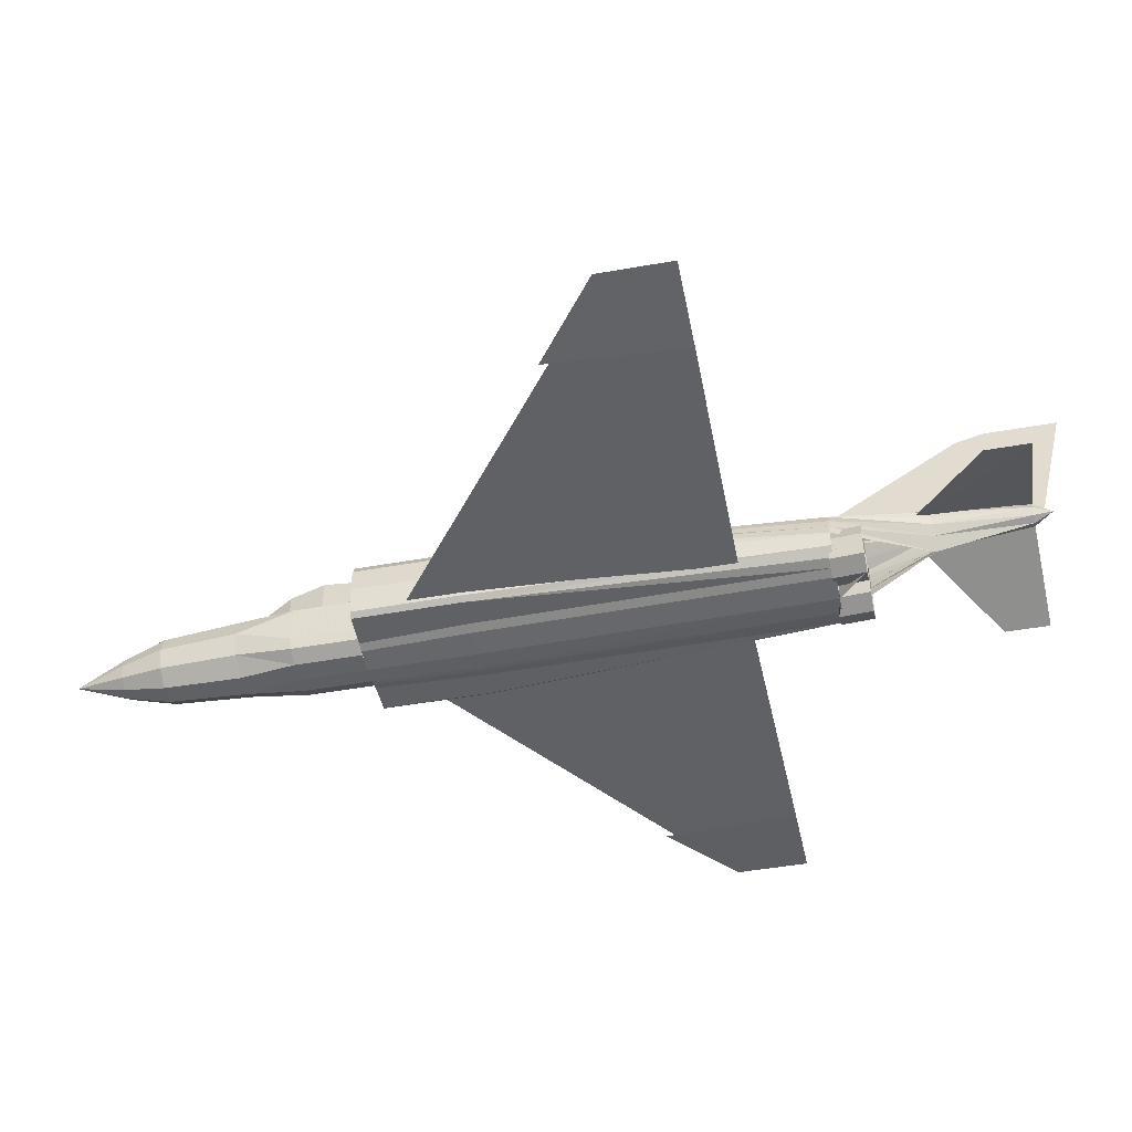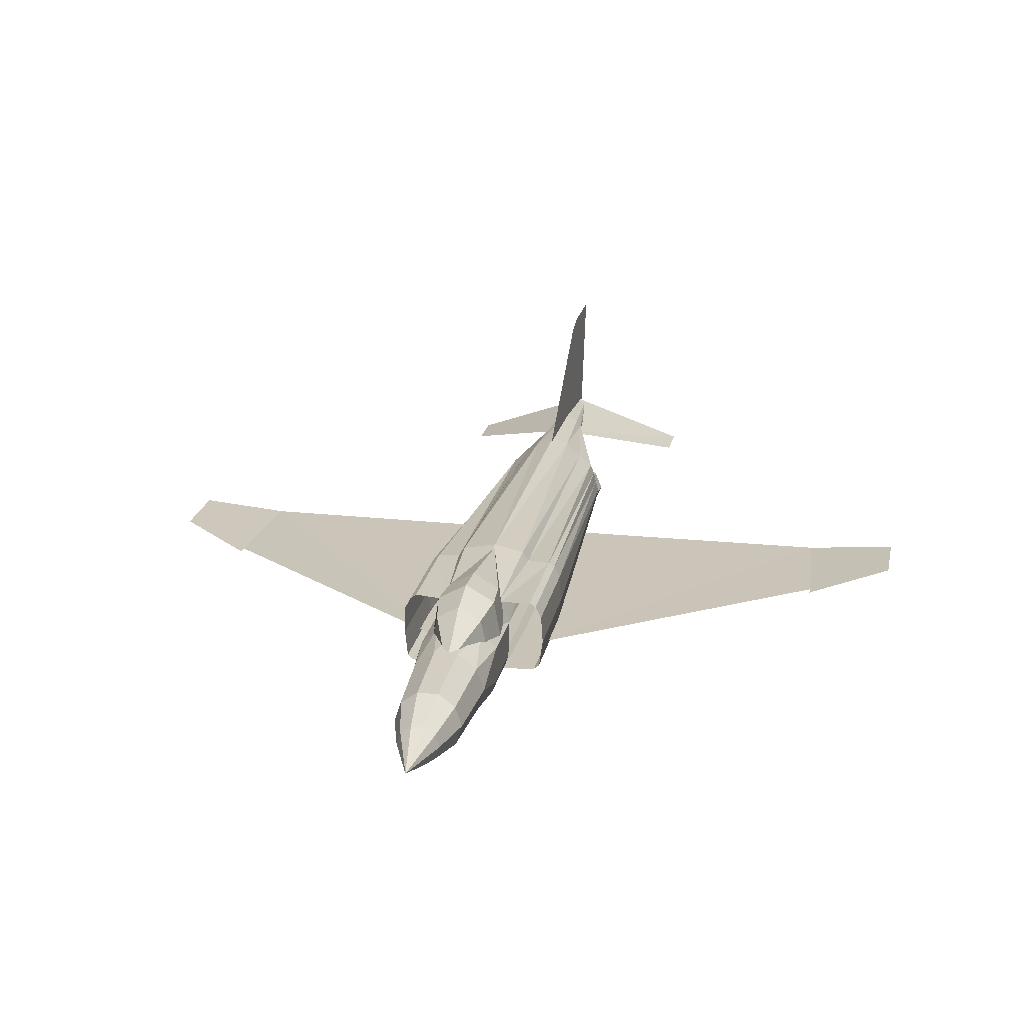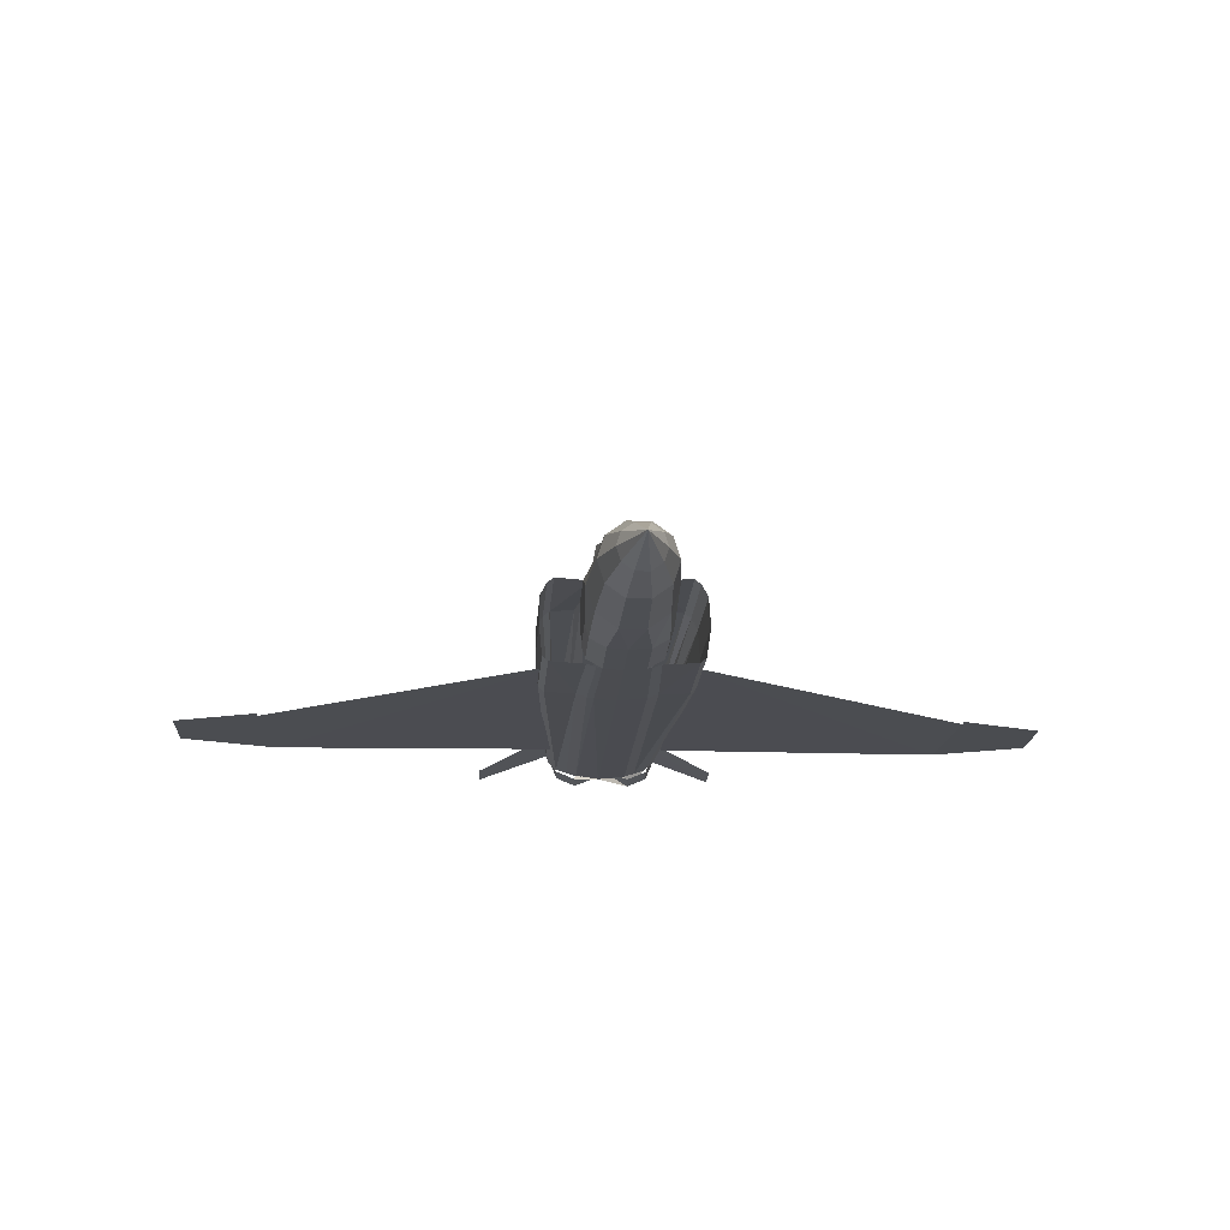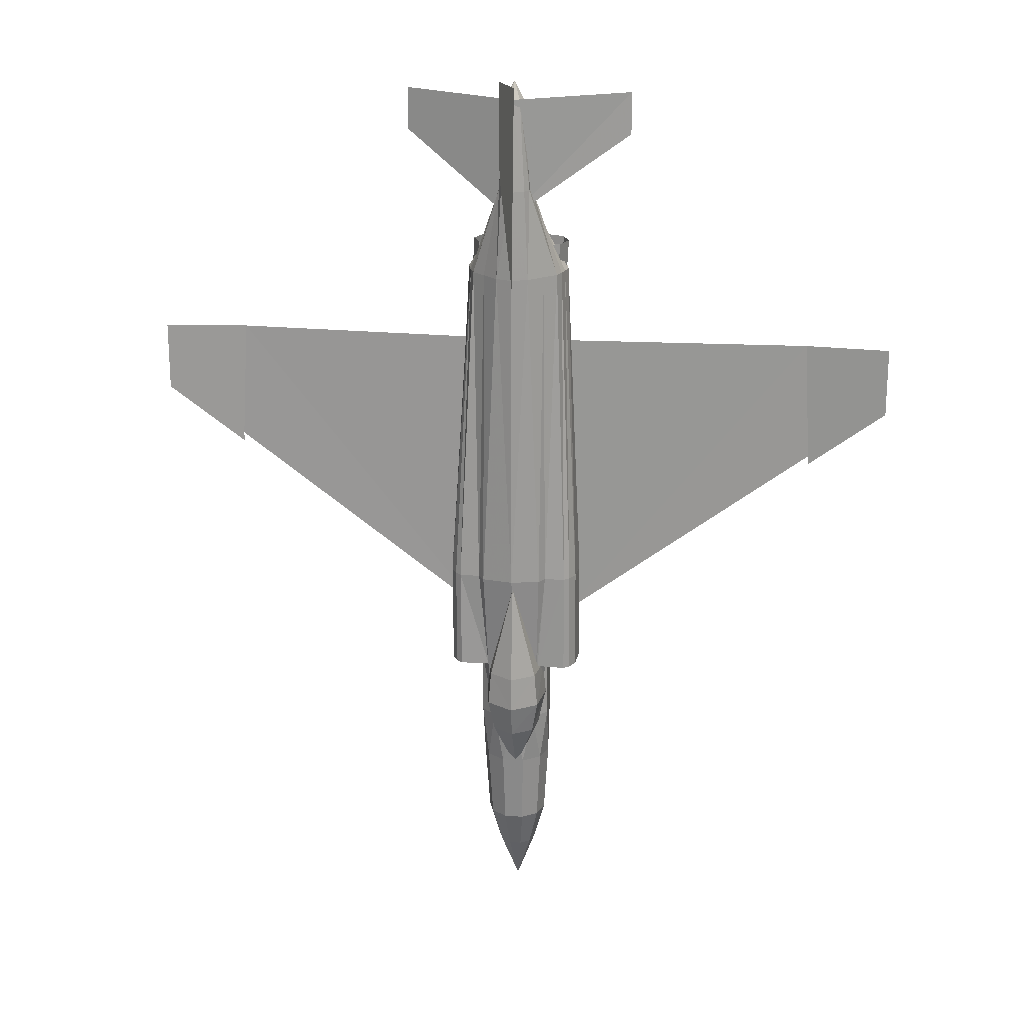
<metadata>
{"format":"obj","ext":"obj","renderer":"f3d","projection":"perspective","resolution":1024,"background":"white","views":[{"elev":-46.2,"azim":-78.5,"up":"+Y"},{"elev":20.4,"azim":-169.0,"up":"+Y"},{"elev":-15.4,"azim":177.0,"up":"+Y"},{"elev":20.6,"azim":-172.5,"up":"+Z"}]}
</metadata>
<code>
v 0.4391 0.1164 0.3065
v 0.442 0.1166 0.2711
v 0.4361 0.1107 0.2376
v 0.442 0.08012 0.2392
v 0.4482 0.07828 0.2731
v 0.4451 0.08194 0.3083
v 0.3849 0.08194 0.3083
v 0.3817 0.07828 0.2731
v 0.388 0.08012 0.2392
v 0.3938 0.1107 0.2376
v 0.3879 0.1166 0.2711
v 0.3909 0.1164 0.3065
v 0.415 0.1178 0.408
v 0.415 0.1305 0.3058
v 0.415 0.1323 0.2703
v 0.415 0.1233 0.237
v 0.415 0.08777 0.1804
v 0.3631 0.04019 0.3548
v 0.1042 0.04019 0.5486
v 0.1042 0.04019 0.5394
v 0.025 0.04711 0.6009
v 0.025 0.04711 0.6716
v 0.1114 0.03956 0.6716
v 0.3644 0.04019 0.6685
v 0.4655 0.04019 0.6685
v 0.7185 0.03956 0.6716
v 0.8049 0.04711 0.6716
v 0.8049 0.04711 0.6009
v 0.7257 0.04019 0.5394
v 0.7257 0.04019 0.5486
v 0.4668 0.04019 0.3548
v 0.299 0.06843 0.8976
v 0.299 0.06843 0.9407
v 0.4149 0.1105 0.9376
v 0.5304 0.06843 0.9407
v 0.5304 0.06843 0.8976
v 0.4183 0.1092 0.8161
v 0.4149 0.1069 0.9484
v 0.4149 0.2206 0.975
v 0.4149 0.2206 0.9058
v 0.4149 0.2133 0.8781
v 0.4149 0.1105 0.7208
v 0.3886 0.07967 0.7815
v 0.3886 0.02964 0.7815
v 0.4389 0.02964 0.7815
v 0.4389 0.07967 0.7815
v 0.4151 0.1008 0.9554
v 0.4089 0.09297 0.9371
v 0.4162 0.08996 0.9371
v 0.4234 0.09297 0.9371
v 0.4265 0.1002 0.9371
v 0.4234 0.1075 0.9371
v 0.4162 0.1105 0.9371
v 0.4089 0.1075 0.9371
v 0.4059 0.1002 0.9371
v 0.4159 0.1191 0.845
v 0.4146 0.06935 0.8449
v 0.4052 0.08067 0.8449
v 0.3991 0.1064 0.8449
v 0.3989 0.08981 0.8449
v 0.4037 0.1129 0.8449
v 0.3986 0.09878 0.8449
v 0.432 0.09878 0.8449
v 0.4277 0.1129 0.8449
v 0.4316 0.08981 0.8449
v 0.4307 0.1064 0.8449
v 0.423 0.08067 0.8449
v 0.4144 0.06935 0.8449
v 0.4407 0.07967 0.7498
v 0.423 0.07234 0.7498
v 0.4407 0.02964 0.7498
v 0.4584 0.03697 0.7498
v 0.3728 0.03697 0.7498
v 0.3905 0.02964 0.7498
v 0.4081 0.07234 0.7498
v 0.3905 0.07967 0.7498
v 0.4686 0.06103 0.7532
v 0.4659 0.04709 0.7532
v 0.4662 0.07135 0.7532
v 0.4473 0.1014 0.7532
v 0.4638 0.08126 0.7532
v 0.4323 0.1153 0.7532
v 0.4599 0.09093 0.7532
v 0.439 0.03317 0.7532
v 0.4481 0.036 0.7532
v 0.458 0.03923 0.7532
v 0.3738 0.03923 0.7532
v 0.3837 0.036 0.7532
v 0.3928 0.03317 0.7532
v 0.3719 0.09093 0.7532
v 0.3996 0.1153 0.7532
v 0.368 0.08126 0.7532
v 0.3845 0.1014 0.7532
v 0.3656 0.07135 0.7532
v 0.3659 0.04709 0.7532
v 0.3632 0.06103 0.7532
v 0.418 0.03046 0.7532
v 0.4162 0.1213 0.7533
v 0.3982 0.05666 0.07485
v 0.4018 0.068 0.07485
v 0.4115 0.07501 0.07485
v 0.4234 0.07501 0.07485
v 0.433 0.068 0.07485
v 0.4367 0.05666 0.07485
v 0.433 0.04533 0.07485
v 0.4234 0.03832 0.07485
v 0.4115 0.03832 0.07485
v 0.4018 0.04533 0.07485
v 0.3477 0.06161 0.3109
v 0.3513 0.03628 0.3109
v 0.3494 0.08694 0.3109
v 0.355 0.09707 0.3109
v 0.3606 0.1014 0.3109
v 0.3562 0.03194 0.3109
v 0.4781 0.03194 0.3109
v 0.4831 0.03628 0.3109
v 0.485 0.08694 0.3109
v 0.4738 0.1014 0.3109
v 0.4856 0.06161 0.3109
v 0.4794 0.09707 0.3109
v 0.4799 0.09771 0.4163
v 0.4861 0.06231 0.4163
v 0.4744 0.102 0.4163
v 0.4855 0.0876 0.4163
v 0.4837 0.03703 0.4163
v 0.4787 0.03269 0.4163
v 0.3759 0.08795 0.4163
v 0.3564 0.03269 0.4163
v 0.383 0.03125 0.4163
v 0.3923 0.02836 0.4163
v 0.3608 0.102 0.4163
v 0.3874 0.1122 0.4163
v 0.3552 0.09771 0.4163
v 0.3815 0.1035 0.4163
v 0.4536 0.1035 0.4163
v 0.4478 0.1122 0.4163
v 0.4428 0.02836 0.4163
v 0.4521 0.03125 0.4163
v 0.3496 0.0876 0.4163
v 0.3515 0.03703 0.4163
v 0.3479 0.06231 0.4163
v 0.4371 0.02727 0.4163
v 0.418 0.02559 0.4163
v 0.4161 0.1182 0.4164
v 0.4162 0.1068 0.311
v 0.399 0.02649 0.3109
v 0.4178 0.025 0.3109
v 0.4347 0.02649 0.3109
v 0.4479 0.02999 0.3109
v 0.4397 0.02744 0.3109
v 0.4441 0.1014 0.3109
v 0.4444 0.09885 0.3109
v 0.3894 0.1001 0.3109
v 0.3908 0.1014 0.3109
v 0.3952 0.02744 0.3109
v 0.387 0.02999 0.3109
v 0.4168 0.05394 0.025
v 0.3922 0.04088 0.1162
v 0.4078 0.02955 0.1162
v 0.4271 0.02955 0.1162
v 0.4427 0.04088 0.1162
v 0.4486 0.05922 0.1162
v 0.4427 0.07755 0.1162
v 0.4271 0.08889 0.1162
v 0.4078 0.08889 0.1162
v 0.3922 0.07755 0.1162
v 0.3862 0.05922 0.1162
v 0.3814 0.06102 0.191
v 0.3883 0.08218 0.191
v 0.4063 0.09525 0.191
v 0.4286 0.09525 0.191
v 0.4466 0.08218 0.191
v 0.4534 0.06102 0.191
v 0.4466 0.03986 0.191
v 0.4286 0.02679 0.191
v 0.4063 0.02679 0.191
v 0.3883 0.03986 0.191
v 0.3807 0.08003 0.3109
v 0.3818 0.04433 0.3109
v 0.385 0.03413 0.3109
v 0.4487 0.03413 0.3109
v 0.4519 0.04433 0.3109
v 0.453 0.08003 0.3109
v 0.4383 0.09533 0.246
v 0.4531 0.08003 0.246
v 0.452 0.04433 0.246
v 0.4487 0.03413 0.246
v 0.4348 0.02649 0.246
v 0.4179 0.025 0.246
v 0.3991 0.02649 0.246
v 0.3851 0.03413 0.246
v 0.3818 0.04433 0.246
v 0.3807 0.08003 0.246
v 0.3955 0.09533 0.246
v 0.4173 0.1004 0.246
v 0.3636 0.05466 0.7815
v 0.371 0.07234 0.7815
v 0.4063 0.07234 0.7815
v 0.4137 0.05466 0.7815
v 0.4063 0.03697 0.7815
v 0.371 0.03697 0.7815
v 0.4566 0.03697 0.7815
v 0.4212 0.03697 0.7815
v 0.4212 0.07234 0.7815
v 0.4566 0.07234 0.7815
v 0.4639 0.05466 0.7815
v 0.4657 0.05466 0.7498
v 0.4584 0.07234 0.7498
v 0.423 0.03697 0.7498
v 0.4081 0.03697 0.7498
v 0.4155 0.05466 0.7498
v 0.3728 0.07234 0.7498
v 0.3654 0.05466 0.7498
f 2 1 6
f 6 1 2
f 2 1 15
f 15 1 2
f 3 2 5
f 5 2 3
f 3 2 16
f 16 2 3
f 15 2 16
f 16 2 15
f 14 1 15
f 15 1 14
f 14 1 13
f 13 1 14
f 16 3 17
f 17 3 16
f 4 5 3
f 3 5 4
f 5 6 2
f 2 6 5
f 3 4 17
f 17 4 3
f 1 6 13
f 13 6 1
f 10 17 16
f 16 17 10
f 10 17 9
f 9 17 10
f 12 13 14
f 14 13 12
f 12 13 7
f 7 13 12
f 11 7 12
f 12 7 11
f 11 7 8
f 8 7 11
f 10 8 11
f 11 8 10
f 10 8 9
f 9 8 10
f 16 11 15
f 15 11 16
f 16 11 10
f 10 11 16
f 15 12 14
f 14 12 15
f 15 12 11
f 11 12 15
f 18 19 23
f 23 19 18
f 19 20 21
f 21 20 19
f 21 22 23
f 23 22 21
f 23 24 18
f 18 24 23
f 21 23 19
f 19 23 21
f 26 30 31
f 31 30 26
f 26 30 28
f 28 30 26
f 30 28 29
f 29 28 30
f 28 26 27
f 27 26 28
f 26 31 25
f 25 31 26
f 37 32 33
f 33 32 37
f 33 34 37
f 37 34 33
f 35 37 36
f 36 37 35
f 35 37 34
f 34 37 35
f 38 41 42
f 42 41 38
f 38 41 40
f 40 41 38
f 38 40 39
f 39 40 38
f 44 95 98
f 98 95 44
f 96 98 95
f 95 98 96
f 78 98 77
f 77 98 78
f 44 98 97
f 97 98 44
f 97 98 71
f 71 98 97
f 75 43 76
f 76 43 75
f 73 44 74
f 74 44 73
f 72 45 71
f 71 45 72
f 70 46 69
f 69 46 70
f 47 51 52
f 52 51 47
f 47 51 50
f 50 51 47
f 47 50 49
f 49 50 47
f 47 49 48
f 48 49 47
f 47 48 55
f 55 48 47
f 47 55 54
f 54 55 47
f 47 54 53
f 53 54 47
f 47 53 52
f 52 53 47
f 52 56 53
f 53 56 52
f 52 56 64
f 64 56 52
f 52 64 66
f 66 64 52
f 52 66 63
f 63 66 52
f 52 63 51
f 51 63 52
f 51 63 65
f 65 63 51
f 51 65 50
f 50 65 51
f 50 65 67
f 67 65 50
f 50 67 49
f 49 67 50
f 57 67 49
f 49 67 57
f 49 57 58
f 58 57 49
f 49 58 48
f 48 58 49
f 48 58 60
f 60 58 48
f 48 60 55
f 55 60 48
f 55 60 62
f 62 60 55
f 55 62 59
f 59 62 55
f 55 59 54
f 54 59 55
f 54 59 61
f 61 59 54
f 54 61 53
f 53 61 54
f 53 61 56
f 56 61 53
f 91 56 98
f 98 56 91
f 91 56 61
f 61 56 91
f 91 59 93
f 93 59 91
f 91 59 61
f 61 59 91
f 90 59 93
f 93 59 90
f 90 59 62
f 62 59 90
f 90 60 92
f 92 60 90
f 90 60 62
f 62 60 90
f 92 58 94
f 94 58 92
f 92 58 60
f 60 58 92
f 94 57 96
f 96 57 94
f 94 57 58
f 58 57 94
f 79 68 77
f 77 68 79
f 79 68 67
f 67 68 79
f 81 67 79
f 79 67 81
f 81 67 65
f 65 67 81
f 83 65 81
f 81 65 83
f 83 65 63
f 63 65 83
f 83 66 80
f 80 66 83
f 83 66 63
f 63 66 83
f 82 66 80
f 80 66 82
f 82 66 64
f 64 66 82
f 82 56 98
f 98 56 82
f 82 56 64
f 64 56 82
f 84 142 97
f 97 142 84
f 84 142 137
f 137 142 84
f 84 137 85
f 85 137 84
f 85 137 138
f 138 137 85
f 85 138 86
f 86 138 85
f 86 138 126
f 126 138 86
f 86 126 78
f 78 126 86
f 78 126 125
f 125 126 78
f 78 125 122
f 122 125 78
f 78 122 77
f 77 122 78
f 77 122 79
f 79 122 77
f 79 122 124
f 124 122 79
f 79 124 81
f 81 124 79
f 81 124 121
f 121 124 81
f 81 121 123
f 123 121 81
f 81 123 83
f 83 123 81
f 83 123 135
f 135 123 83
f 83 135 80
f 80 135 83
f 80 135 136
f 136 135 80
f 80 136 82
f 82 136 80
f 82 136 144
f 144 136 82
f 82 144 98
f 98 144 82
f 89 97 143
f 143 97 89
f 88 89 129
f 129 89 88
f 87 88 128
f 128 88 87
f 87 95 128
f 128 95 87
f 95 96 141
f 141 96 95
f 94 96 139
f 139 96 94
f 92 94 133
f 133 94 92
f 90 92 131
f 131 92 90
f 90 93 134
f 134 93 90
f 91 93 132
f 132 93 91
f 91 98 144
f 144 98 91
f 128 88 129
f 129 88 128
f 129 89 130
f 130 89 129
f 131 92 133
f 133 92 131
f 132 93 134
f 134 93 132
f 134 90 131
f 131 90 134
f 139 96 141
f 141 96 139
f 141 95 140
f 140 95 141
f 128 95 140
f 140 95 128
f 133 94 139
f 139 94 133
f 142 97 143
f 143 97 142
f 144 91 132
f 132 91 144
f 130 89 143
f 143 89 130
f 148 150 142
f 142 150 148
f 142 150 137
f 137 150 142
f 147 155 143
f 143 155 147
f 143 155 130
f 130 155 143
f 114 129 156
f 156 129 114
f 114 129 128
f 128 129 114
f 156 130 155
f 155 130 156
f 156 130 129
f 129 130 156
f 113 133 112
f 112 133 113
f 113 133 131
f 131 133 113
f 154 134 153
f 153 134 154
f 154 134 132
f 132 134 154
f 153 131 113
f 113 131 153
f 153 131 134
f 134 131 153
f 115 125 116
f 116 125 115
f 115 125 126
f 126 125 115
f 152 123 118
f 118 123 152
f 152 123 135
f 135 123 152
f 151 135 152
f 152 135 151
f 151 135 136
f 136 135 151
f 120 124 117
f 117 124 120
f 120 124 121
f 121 124 120
f 118 121 120
f 120 121 118
f 118 121 123
f 123 121 118
f 119 125 116
f 116 125 119
f 119 125 122
f 122 125 119
f 117 122 119
f 119 122 117
f 117 122 124
f 124 122 117
f 149 137 150
f 150 137 149
f 149 137 138
f 138 137 149
f 115 138 149
f 149 138 115
f 115 138 126
f 126 138 115
f 111 141 109
f 109 141 111
f 111 141 139
f 139 141 111
f 109 140 110
f 110 140 109
f 109 140 141
f 141 140 109
f 114 140 110
f 110 140 114
f 114 140 128
f 128 140 114
f 112 139 111
f 111 139 112
f 112 139 133
f 133 139 112
f 148 143 147
f 147 143 148
f 148 143 142
f 142 143 148
f 178 134 153
f 153 134 178
f 178 134 127
f 127 134 178
f 145 136 151
f 151 136 145
f 145 136 144
f 144 136 145
f 145 132 154
f 154 132 145
f 145 132 144
f 144 132 145
f 151 195 184
f 184 195 151
f 151 195 145
f 145 195 151
f 154 195 194
f 194 195 154
f 154 195 145
f 145 195 154
f 157 102 101
f 101 102 157
f 157 102 103
f 103 102 157
f 157 103 104
f 104 103 157
f 157 104 105
f 105 104 157
f 157 105 106
f 106 105 157
f 157 106 107
f 107 106 157
f 157 107 108
f 108 107 157
f 157 108 99
f 99 108 157
f 157 99 100
f 100 99 157
f 157 101 100
f 100 101 157
f 163 104 162
f 162 104 163
f 163 104 103
f 103 104 163
f 162 105 161
f 161 105 162
f 162 105 104
f 104 105 162
f 161 106 160
f 160 106 161
f 161 106 105
f 105 106 161
f 160 107 159
f 159 107 160
f 160 107 106
f 106 107 160
f 159 108 158
f 158 108 159
f 159 108 107
f 107 108 159
f 167 108 158
f 158 108 167
f 167 108 99
f 99 108 167
f 167 100 166
f 166 100 167
f 167 100 99
f 99 100 167
f 166 101 165
f 165 101 166
f 166 101 100
f 100 101 166
f 165 102 164
f 164 102 165
f 165 102 101
f 101 102 165
f 164 103 163
f 163 103 164
f 164 103 102
f 102 103 164
f 171 163 172
f 172 163 171
f 171 163 164
f 164 163 171
f 170 164 171
f 171 164 170
f 170 164 165
f 165 164 170
f 169 165 170
f 170 165 169
f 169 165 166
f 166 165 169
f 168 166 169
f 169 166 168
f 168 166 167
f 167 166 168
f 168 158 177
f 177 158 168
f 168 158 167
f 167 158 168
f 176 158 177
f 177 158 176
f 176 158 159
f 159 158 176
f 175 159 176
f 176 159 175
f 175 159 160
f 160 159 175
f 174 160 175
f 175 160 174
f 174 160 161
f 161 160 174
f 173 161 174
f 174 161 173
f 173 161 162
f 162 161 173
f 172 162 173
f 173 162 172
f 172 162 163
f 163 162 172
f 172 173 185
f 185 173 172
f 173 174 186
f 186 174 173
f 174 175 188
f 188 175 174
f 175 176 189
f 189 176 175
f 176 177 190
f 190 177 176
f 168 177 192
f 192 177 168
f 168 169 193
f 193 169 168
f 169 170 194
f 194 170 169
f 170 171 195
f 195 171 170
f 171 172 184
f 184 172 171
f 195 171 184
f 184 171 195
f 184 172 185
f 185 172 184
f 185 173 186
f 186 173 185
f 186 174 187
f 187 174 186
f 187 174 188
f 188 174 187
f 188 175 189
f 189 175 188
f 189 176 190
f 190 176 189
f 190 177 191
f 191 177 190
f 193 168 192
f 192 168 193
f 193 169 194
f 194 169 193
f 195 170 194
f 194 170 195
f 191 177 192
f 192 177 191
f 187 188 148
f 148 188 187
f 183 152 184
f 184 152 183
f 152 184 151
f 151 184 152
f 154 194 153
f 153 194 154
f 153 194 178
f 178 194 153
f 178 194 193
f 193 194 178
f 192 180 191
f 191 180 192
f 192 180 179
f 179 180 192
f 190 147 189
f 189 147 190
f 190 147 146
f 146 147 190
f 188 147 189
f 189 147 188
f 188 147 148
f 148 147 188
f 186 181 187
f 187 181 186
f 186 181 182
f 182 181 186
f 184 183 185
f 185 183 184
f 185 182 186
f 186 182 185
f 185 182 183
f 183 182 185
f 187 148 181
f 181 148 187
f 190 180 191
f 191 180 190
f 190 180 146
f 146 180 190
f 192 178 193
f 193 178 192
f 192 178 179
f 179 178 192
f 212 196 213
f 213 196 212
f 212 196 197
f 197 196 212
f 76 197 212
f 212 197 76
f 76 197 43
f 43 197 76
f 75 43 198
f 198 43 75
f 211 198 75
f 75 198 211
f 211 198 199
f 199 198 211
f 210 199 211
f 211 199 210
f 210 199 200
f 200 199 210
f 74 200 210
f 210 200 74
f 74 200 44
f 44 200 74
f 73 44 201
f 201 44 73
f 73 196 213
f 213 196 73
f 73 196 201
f 201 196 73
f 72 206 207
f 207 206 72
f 72 206 202
f 202 206 72
f 72 45 202
f 202 45 72
f 71 203 209
f 209 203 71
f 71 203 45
f 45 203 71
f 209 199 211
f 211 199 209
f 209 199 203
f 203 199 209
f 211 204 70
f 70 204 211
f 211 204 199
f 199 204 211
f 70 46 204
f 204 46 70
f 69 205 208
f 208 205 69
f 69 205 46
f 46 205 69
f 208 206 207
f 207 206 208
f 208 206 205
f 205 206 208

</code>
